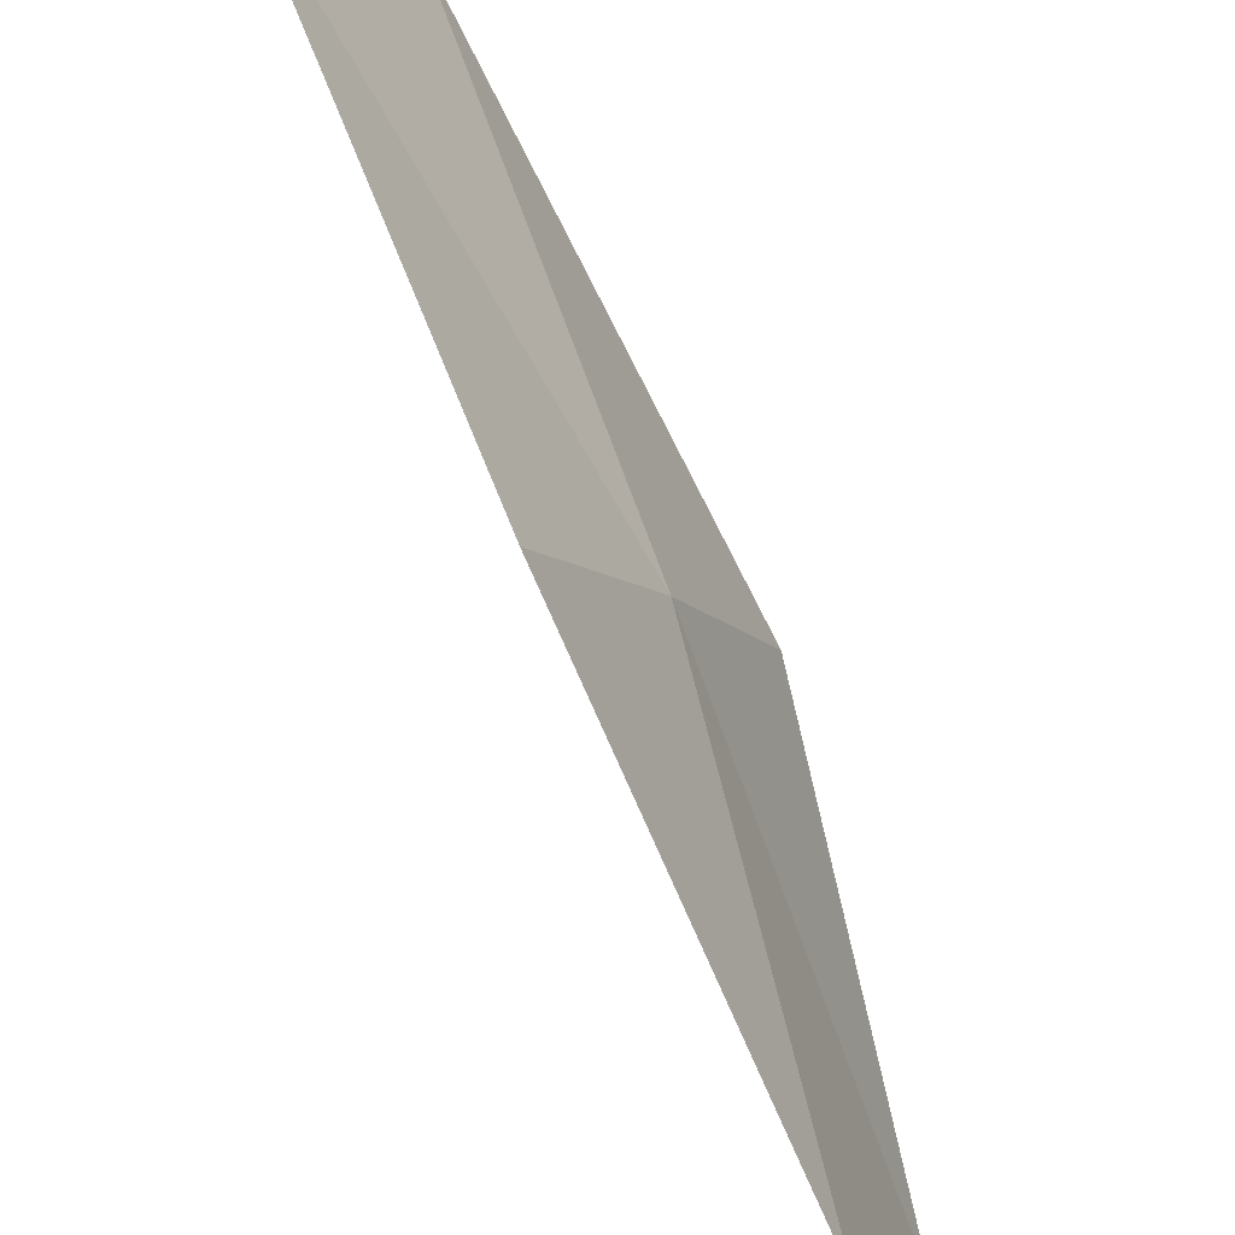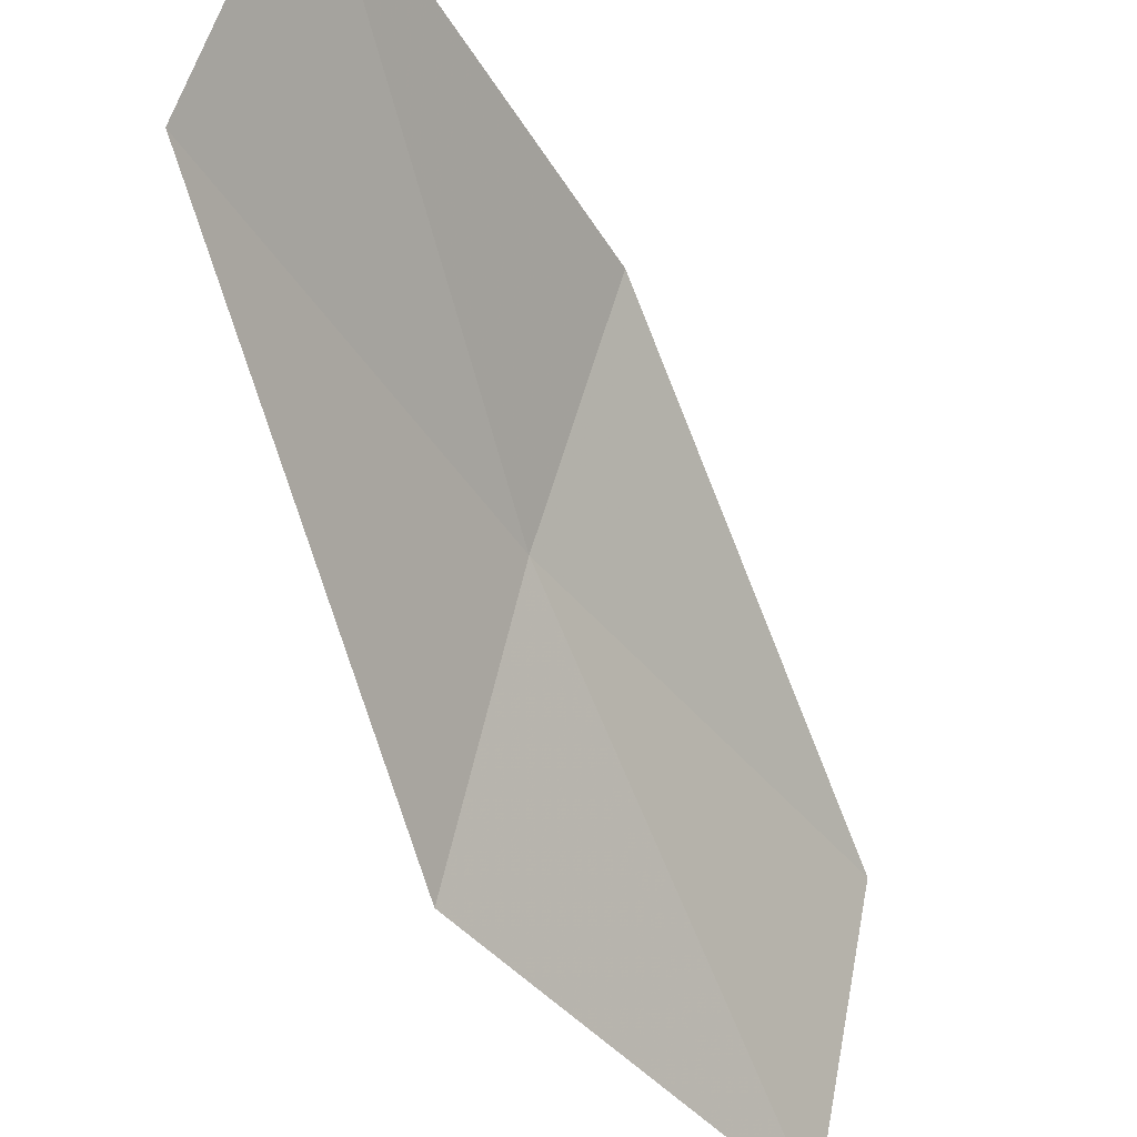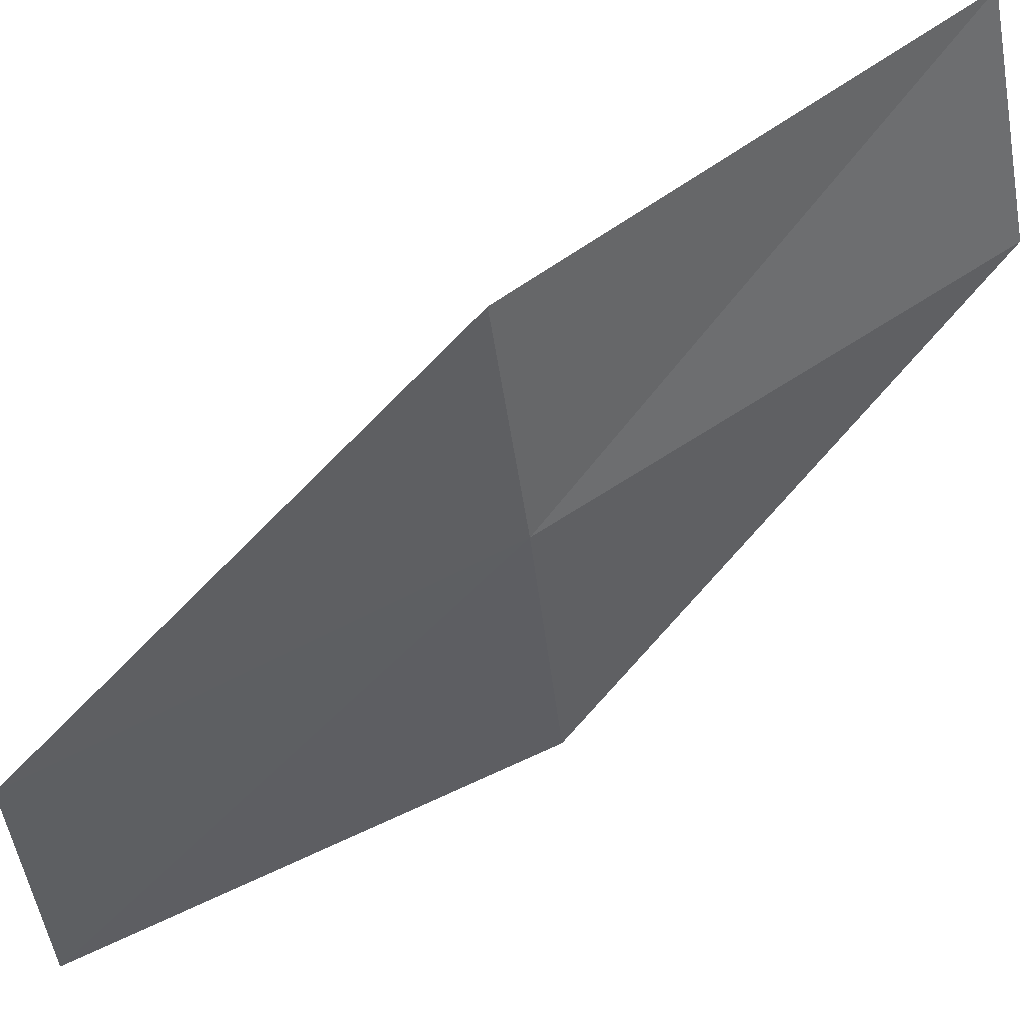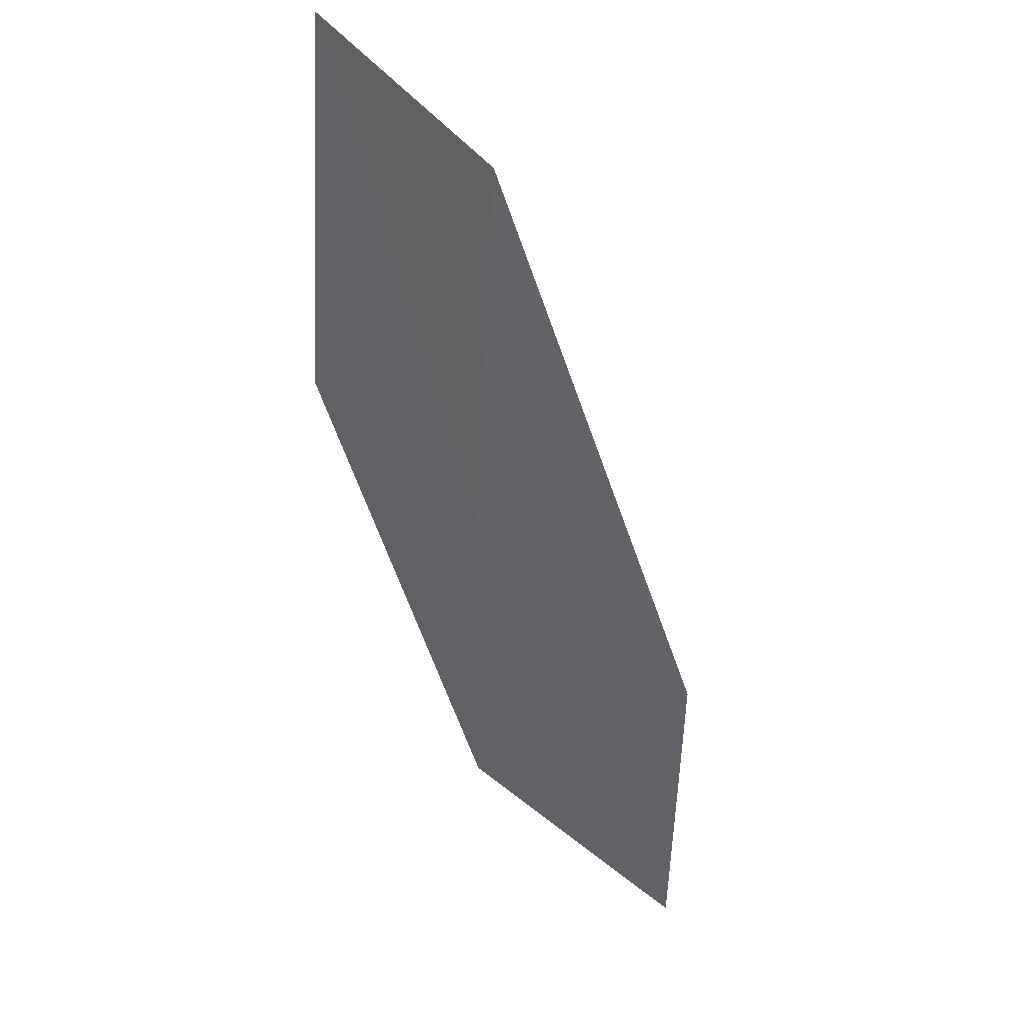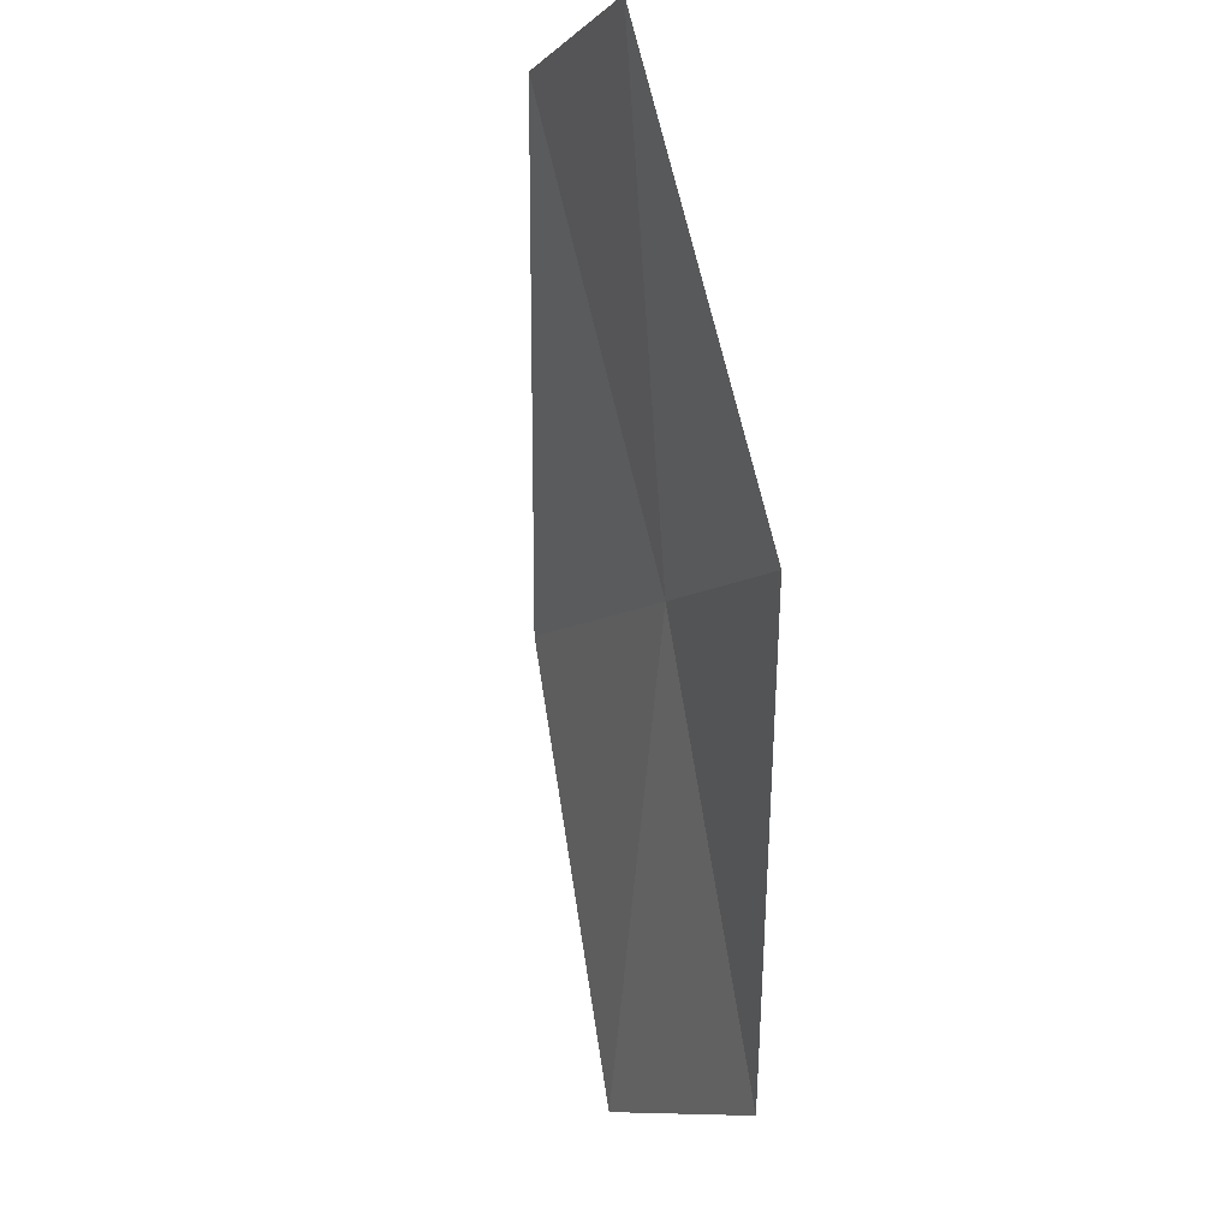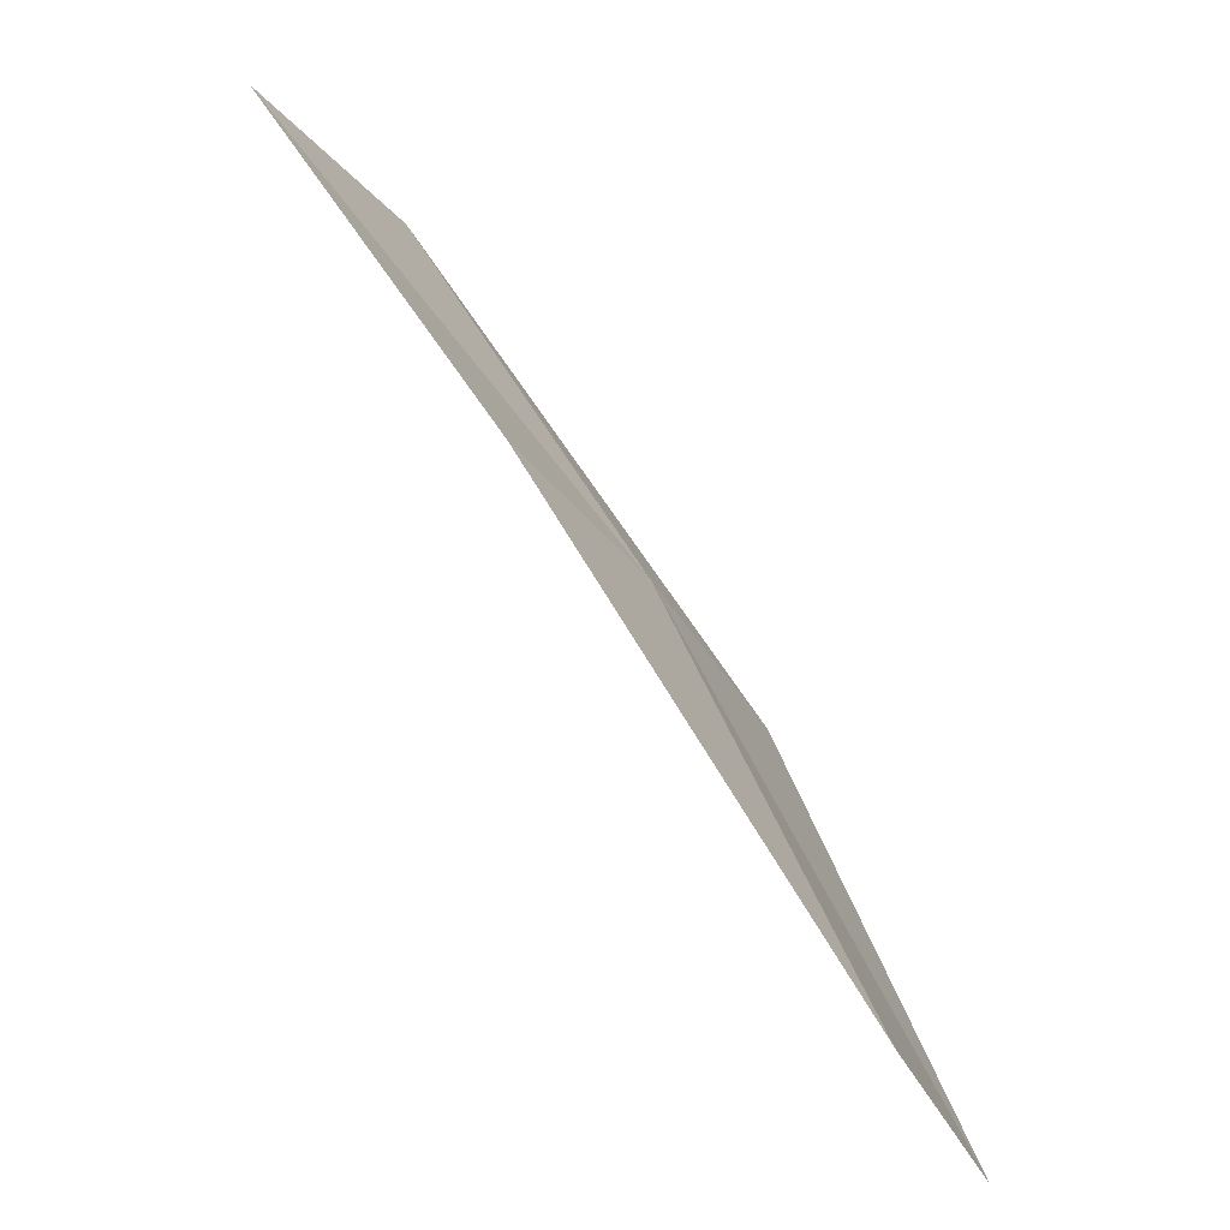
<metadata>
{"format":"obj","ext":"obj","renderer":"f3d","projection":"perspective","resolution":1024,"background":"white","views":[{"elev":78.1,"azim":7.5,"up":"+Z"},{"elev":-33.8,"azim":-120.9,"up":"+Z"},{"elev":66.3,"azim":88.5,"up":"+Z"},{"elev":76.2,"azim":112.0,"up":"+Y"},{"elev":-13.6,"azim":-43.5,"up":"+Y"},{"elev":-38.9,"azim":6.6,"up":"+Y"}]}
</metadata>
<code>
v 21.65 7.085 16.03
v 22.54 4.959 15.68
v 22.9 5.038 14.36
v 22.06 7.22 14.72
v 21.2 6.937 17.12
v 20.56 9.078 16.35
v 20.07 8.864 17.43
f 1 3 2
f 1 4 3
f 1 2 5
f 1 6 4
f 1 5 7
f 1 7 6

</code>
